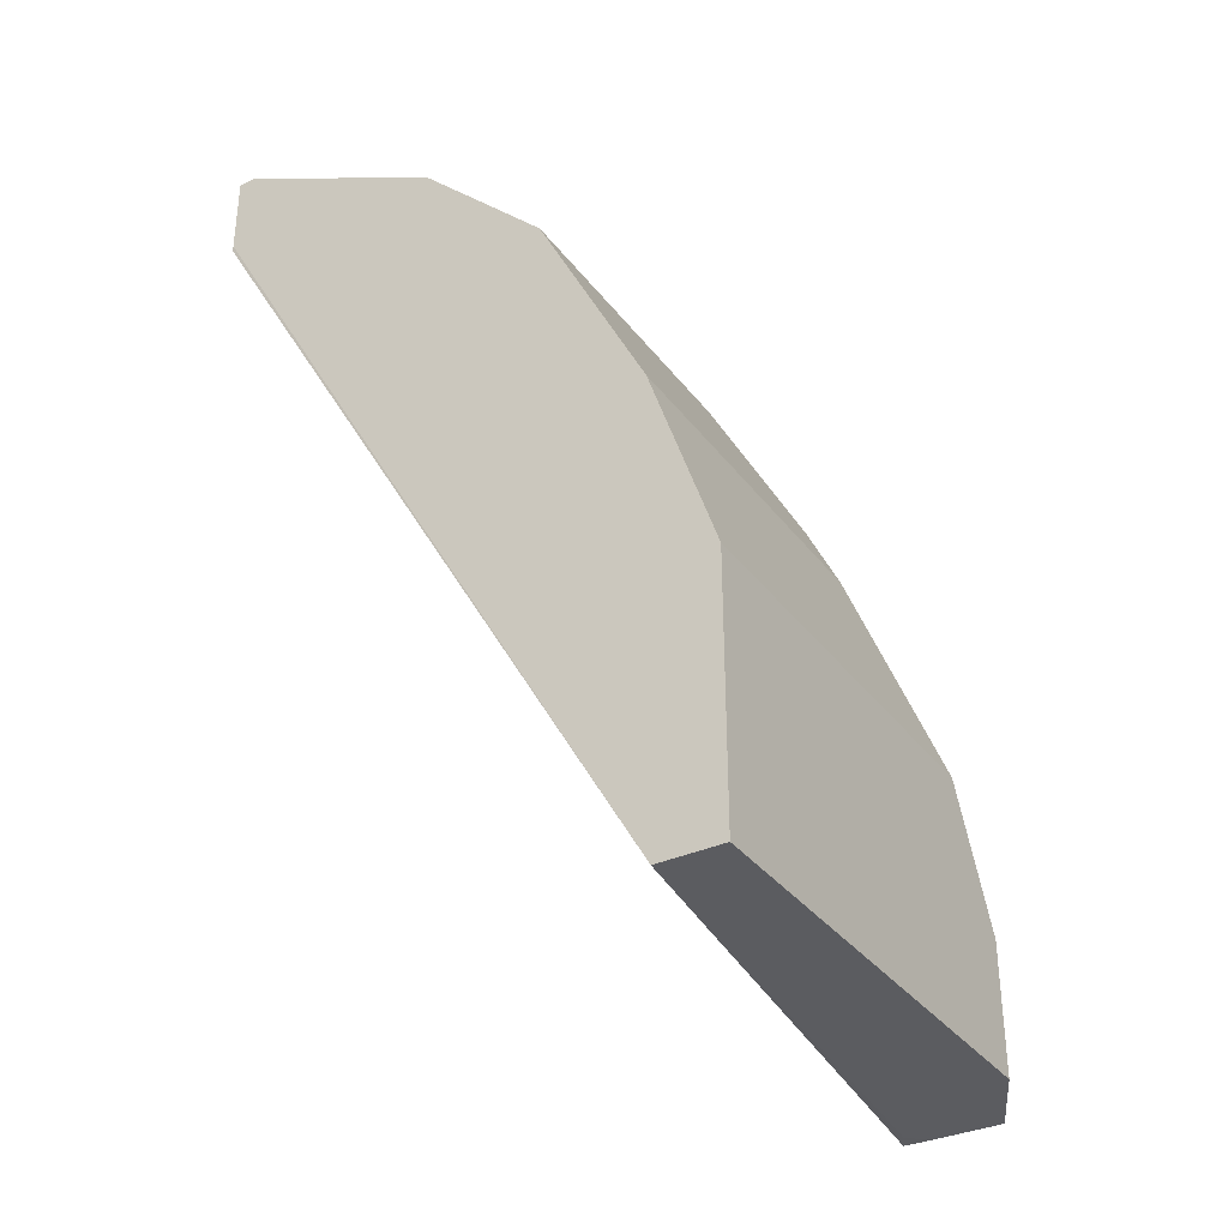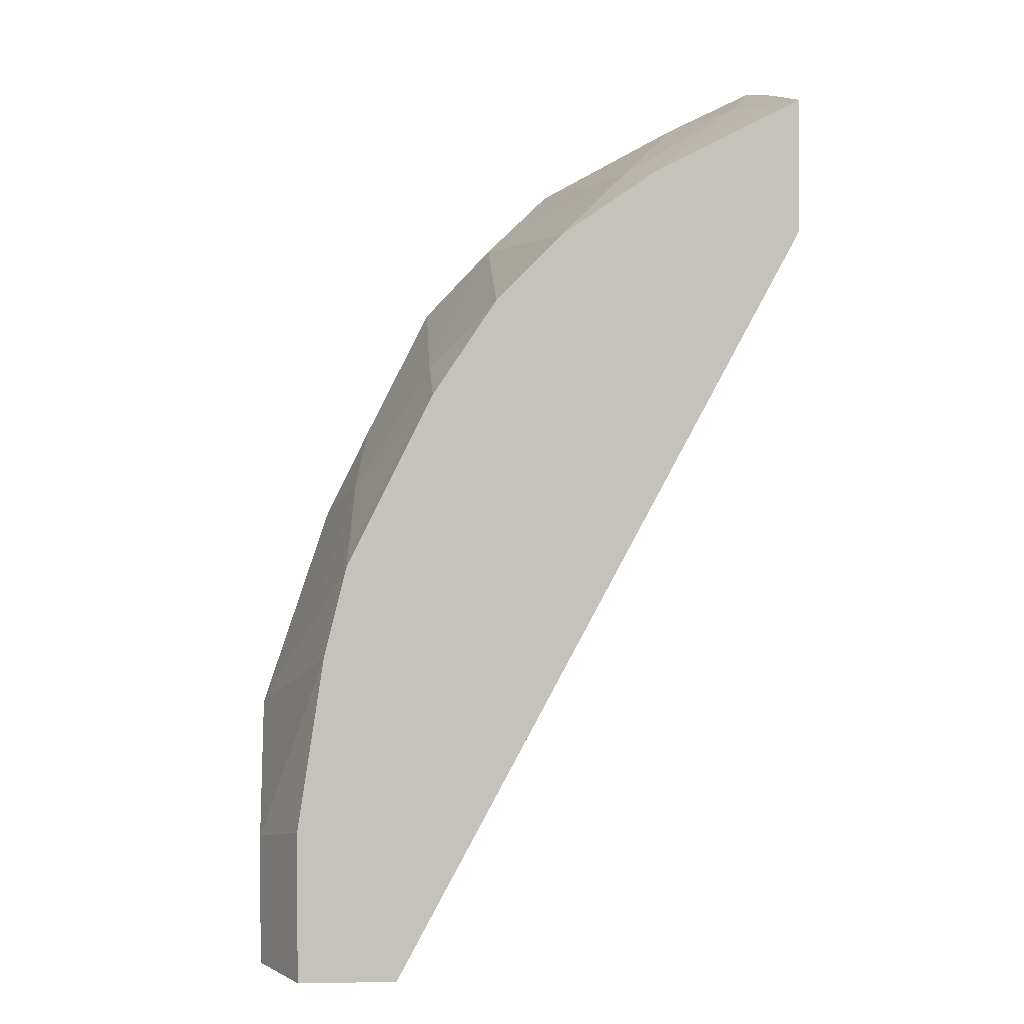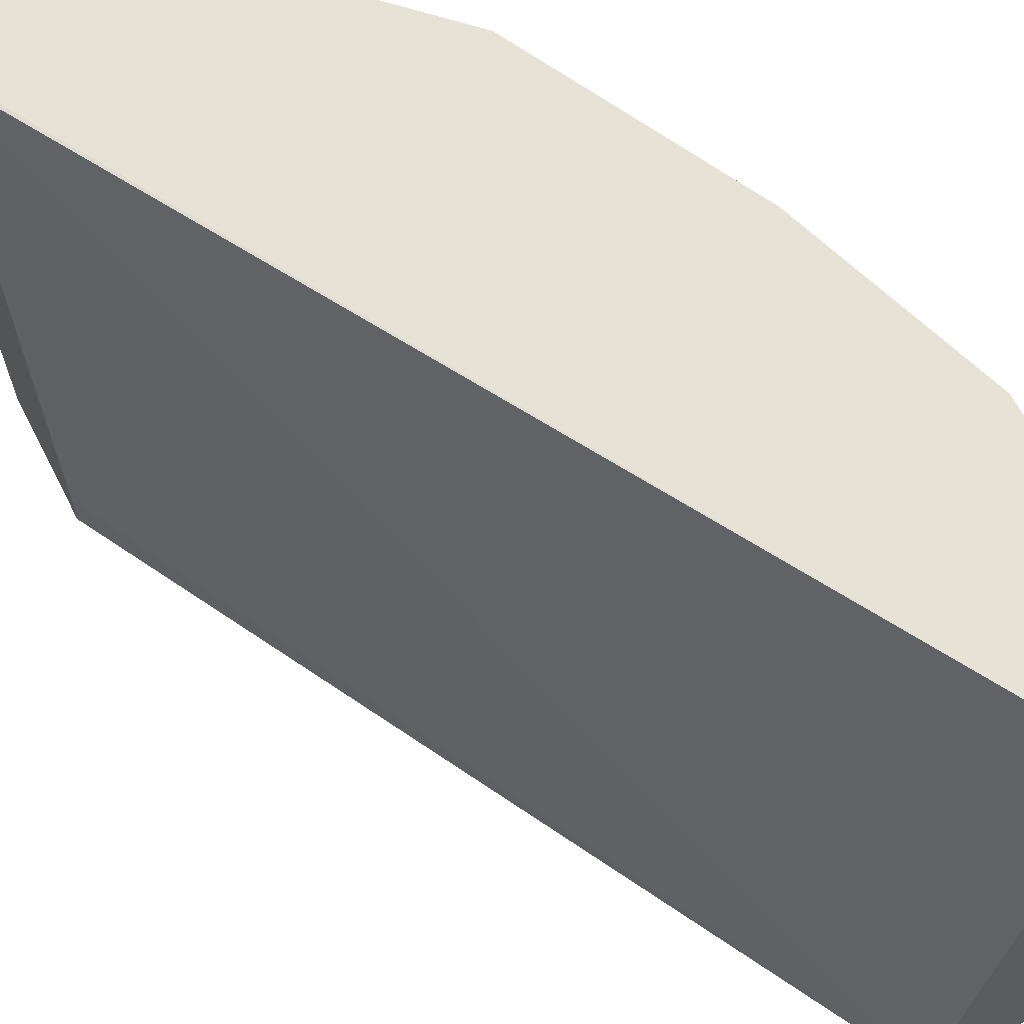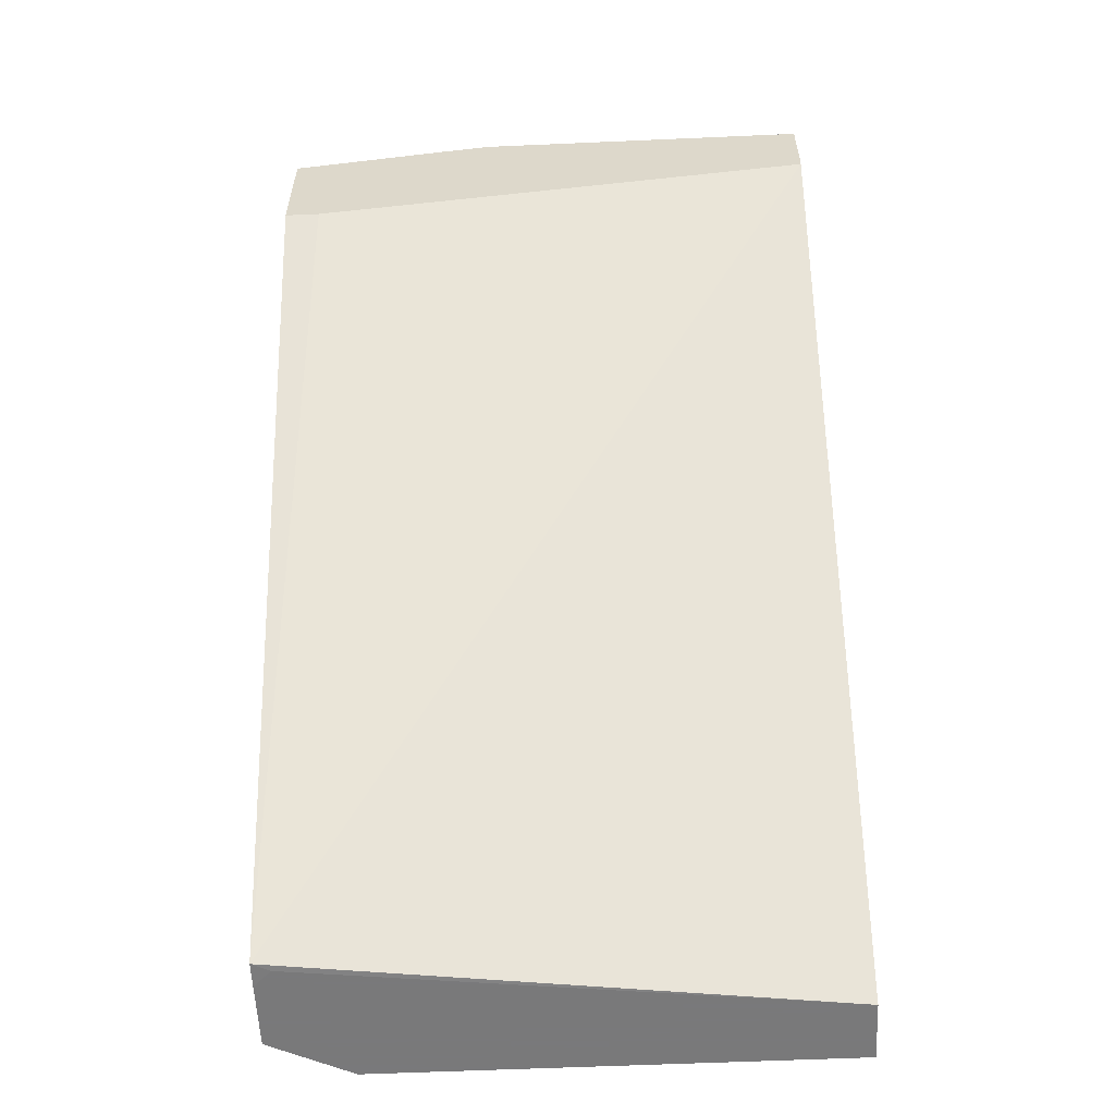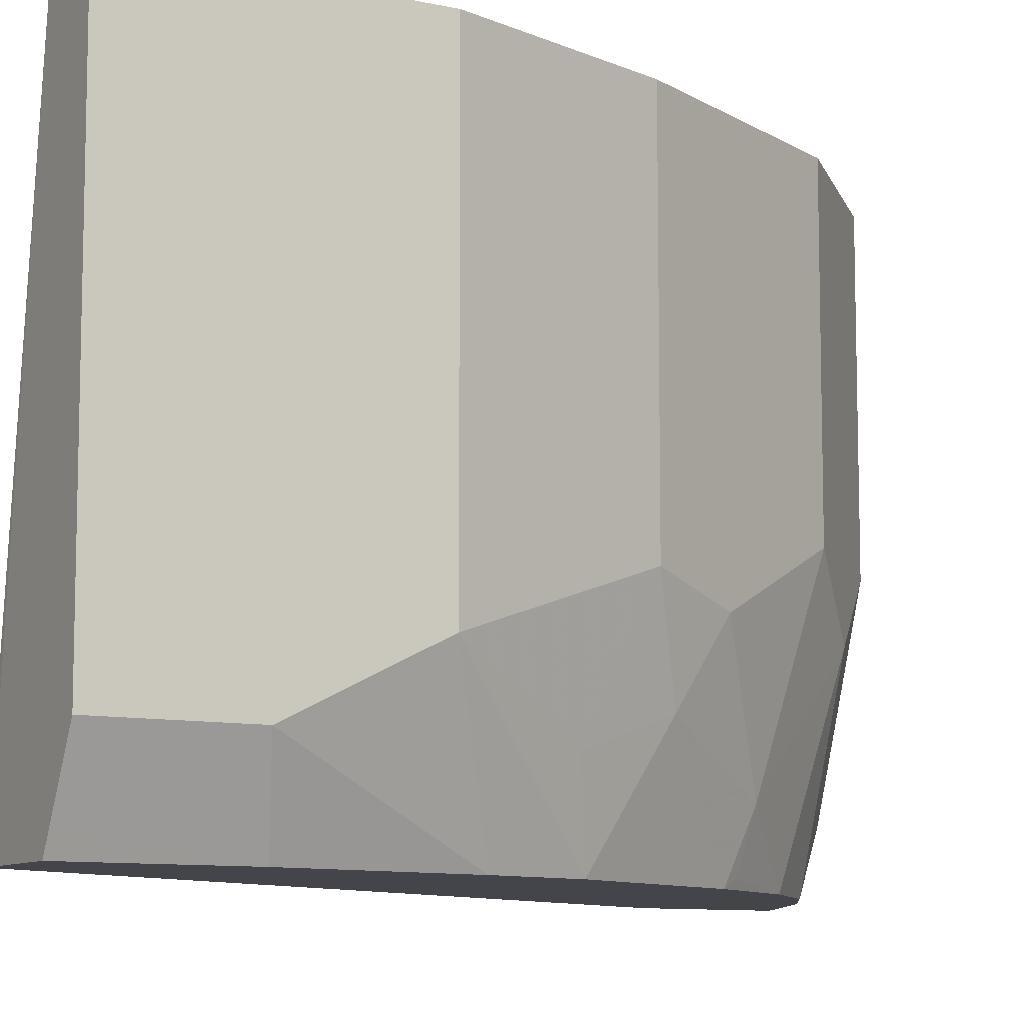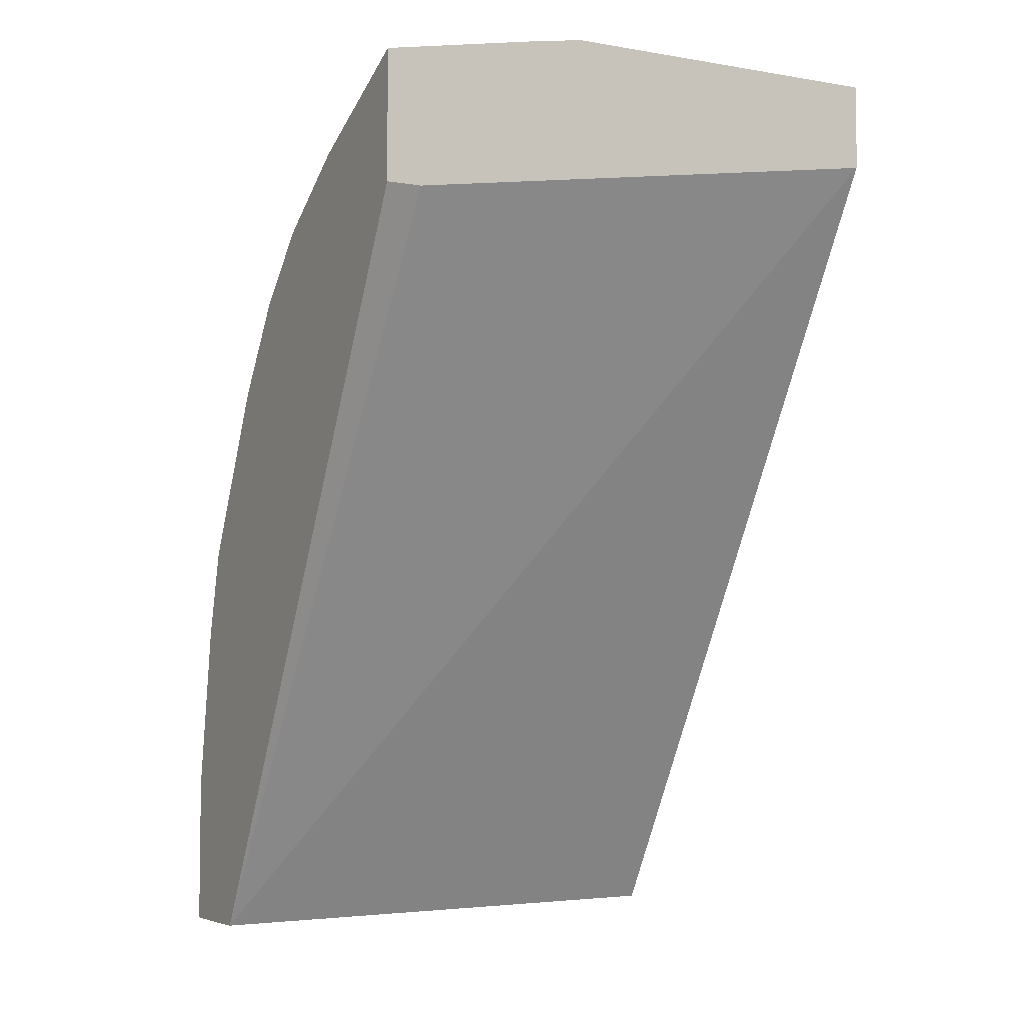
<metadata>
{"format":"obj","ext":"obj","renderer":"f3d","projection":"perspective","resolution":1024,"background":"white","views":[{"elev":-34.5,"azim":31.6,"up":"+Y"},{"elev":1.9,"azim":177.0,"up":"+Y"},{"elev":63.6,"azim":-26.9,"up":"+Z"},{"elev":-57.8,"azim":-87.4,"up":"+Y"},{"elev":-9.3,"azim":59.9,"up":"+Z"},{"elev":-4.9,"azim":-118.4,"up":"+Y"}]}
</metadata>
<code>
v 0.8255 -0.01849 -0.2873
v 0.8045 -0.01839 -0.4456
v 0.807 -0.01849 -0.4406
v 0.8438 -0.01849 -0.2873
v 0.6923 0.2151 -0.2873
v 0.6923 0.2133 -0.2874
v 0.8122 -0.01849 -0.4456
v 0.6923 0.1904 -0.4355
v 0.6923 0.1904 -0.4456
v 0.8438 -0.01849 -0.4219
v 0.8438 0.05505 -0.2873
v 0.6923 0.2385 -0.2873
v 0.832 -0.01849 -0.4456
v 0.6923 0.2271 -0.4456
v 0.8347 -0.01849 -0.4401
v 0.8438 0.01836 -0.4219
v 0.8438 0.05505 -0.4036
v 0.8255 0.11 -0.2873
v 0.6971 0.2385 -0.2873
v 0.6923 0.2385 -0.3852
v 0.832 0.02371 -0.4456
v 0.6923 0.2357 -0.4008
v 0.6971 0.2385 -0.3852
v 0.7063 0.2293 -0.4127
v 0.6955 0.2255 -0.4456
v 0.8244 0.07231 -0.4456
v 0.8182 0.09711 -0.4456
v 0.8255 0.09173 -0.4219
v 0.8255 0.11 -0.3852
v 0.8071 0.1467 -0.2873
v 0.7462 0.2139 -0.2873
v 0.7215 0.2262 -0.3913
v 0.7582 0.2079 -0.373
v 0.7399 0.2079 -0.428
v 0.7322 0.2071 -0.4456
v 0.7246 0.211 -0.4456
v 0.8163 0.1009 -0.4456
v 0.8163 0.1192 -0.4127
v 0.8133 0.1345 -0.3913
v 0.8071 0.1467 -0.3669
v 0.7949 0.1712 -0.2873
v 0.7582 0.2079 -0.2873
v 0.7766 0.1896 -0.3913
v 0.7368 0.2048 -0.4433
v 0.7582 0.1896 -0.4456
v 0.7942 0.1452 -0.4456
v 0.7949 0.1529 -0.428
v 0.7949 0.1712 -0.373
v 0.7766 0.1896 -0.2873
v 0.7766 0.1712 -0.4456
v 0.7919 0.1498 -0.4433
f 23 33 32
f 24 32 34
f 24 35 36
f 24 36 25
f 27 37 38
f 23 31 33
f 28 38 29
f 27 38 28
f 24 34 35
f 23 32 24
f 17 27 28
f 19 31 23
f 18 40 30
f 18 29 40
f 17 28 29
f 17 26 27
f 16 26 17
f 16 21 26
f 15 21 16
f 29 38 39
f 14 24 25
f 20 23 22
f 29 39 40
f 39 48 40
f 30 48 41
f 14 23 24
f 47 51 50
f 46 51 47
f 46 50 51
f 43 50 45
f 43 47 50
f 43 48 47
f 41 43 49
f 41 48 43
f 39 47 48
f 38 47 39
f 38 46 47
f 37 46 38
f 34 45 44
f 34 43 45
f 34 44 35
f 33 43 34
f 33 49 43
f 33 42 49
f 32 33 34
f 31 42 33
f 30 40 48
f 14 22 23
f 35 44 45
f 12 23 20
f 2 8 9
f 2 6 8
f 2 7 3
f 1 6 2
f 1 5 6
f 1 12 5
f 1 19 12
f 1 31 19
f 1 42 31
f 1 41 49
f 1 30 41
f 1 18 30
f 1 11 18
f 1 4 11
f 1 10 4
f 1 15 10
f 1 13 15
f 1 7 13
f 1 3 7
f 1 2 3
f 13 21 15
f 2 9 14
f 2 14 25
f 1 49 42
f 2 36 35
f 12 19 23
f 2 25 36
f 11 29 18
f 11 17 29
f 10 15 16
f 5 8 6
f 5 9 8
f 5 22 14
f 5 20 22
f 5 12 20
f 4 17 11
f 5 14 9
f 2 45 50
f 4 10 16
f 2 13 7
f 2 21 13
f 2 26 21
f 2 27 26
f 2 37 27
f 2 46 37
f 2 50 46
f 4 16 17
f 2 35 45

</code>
